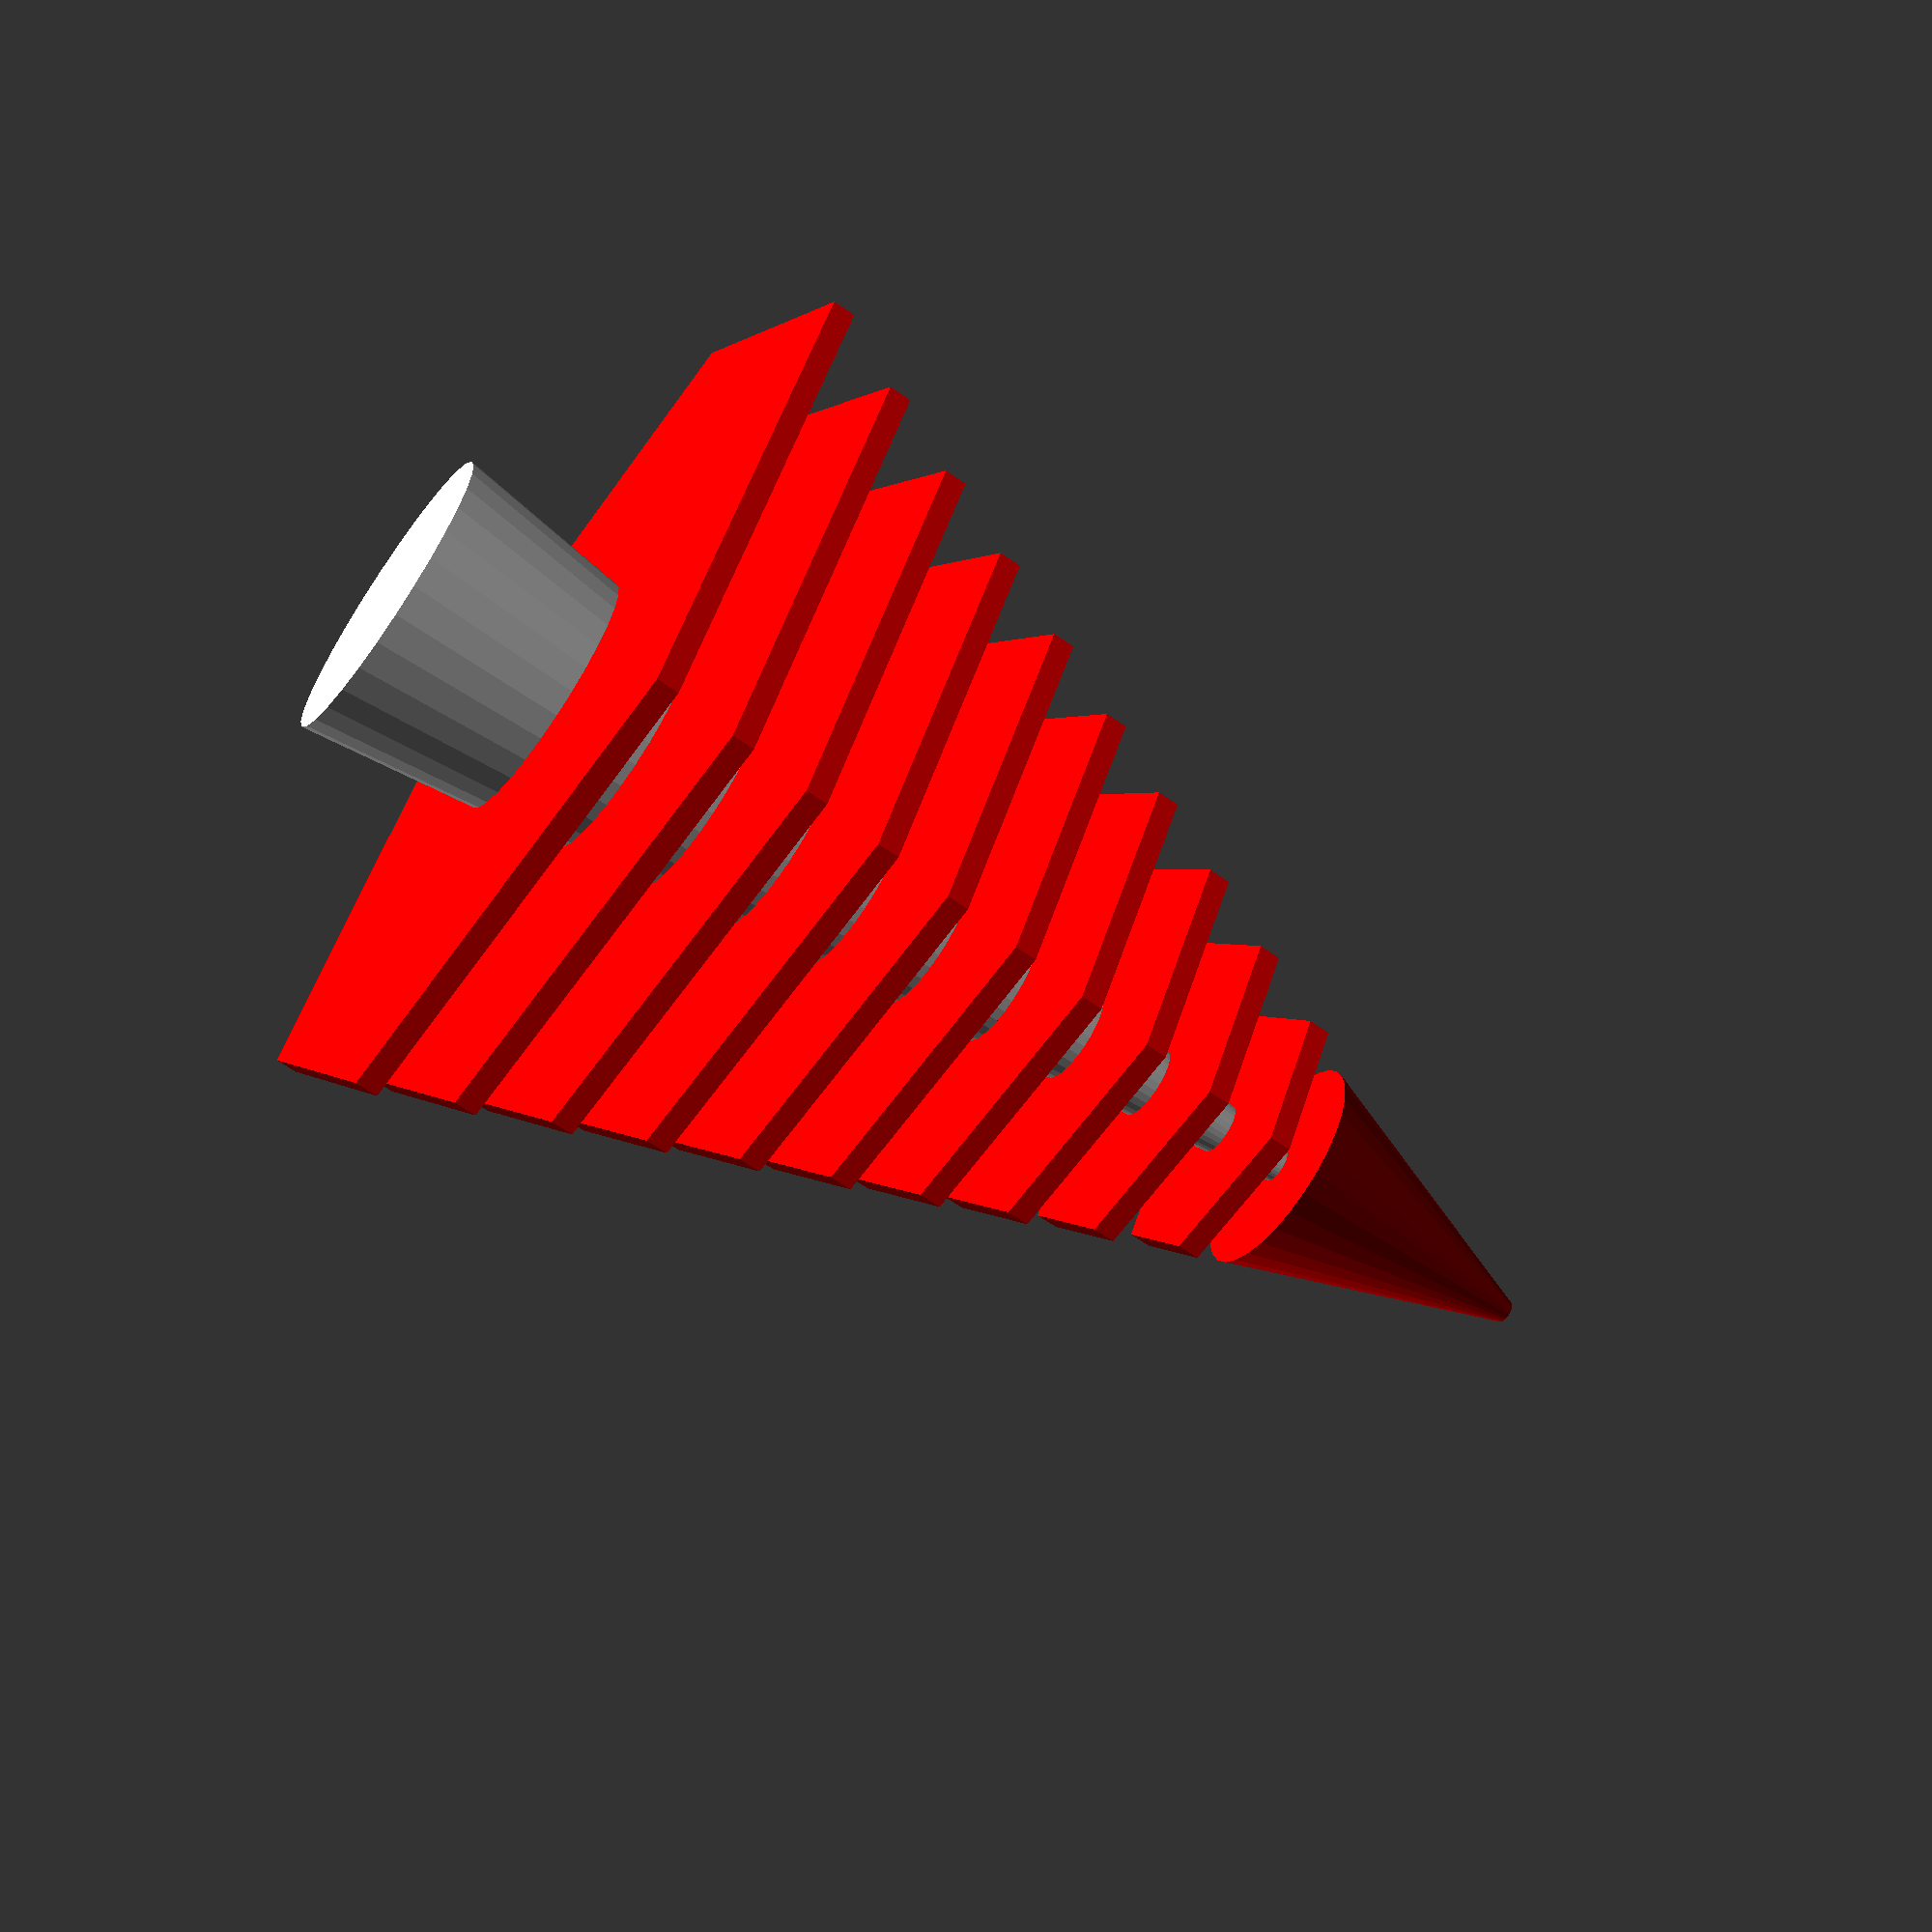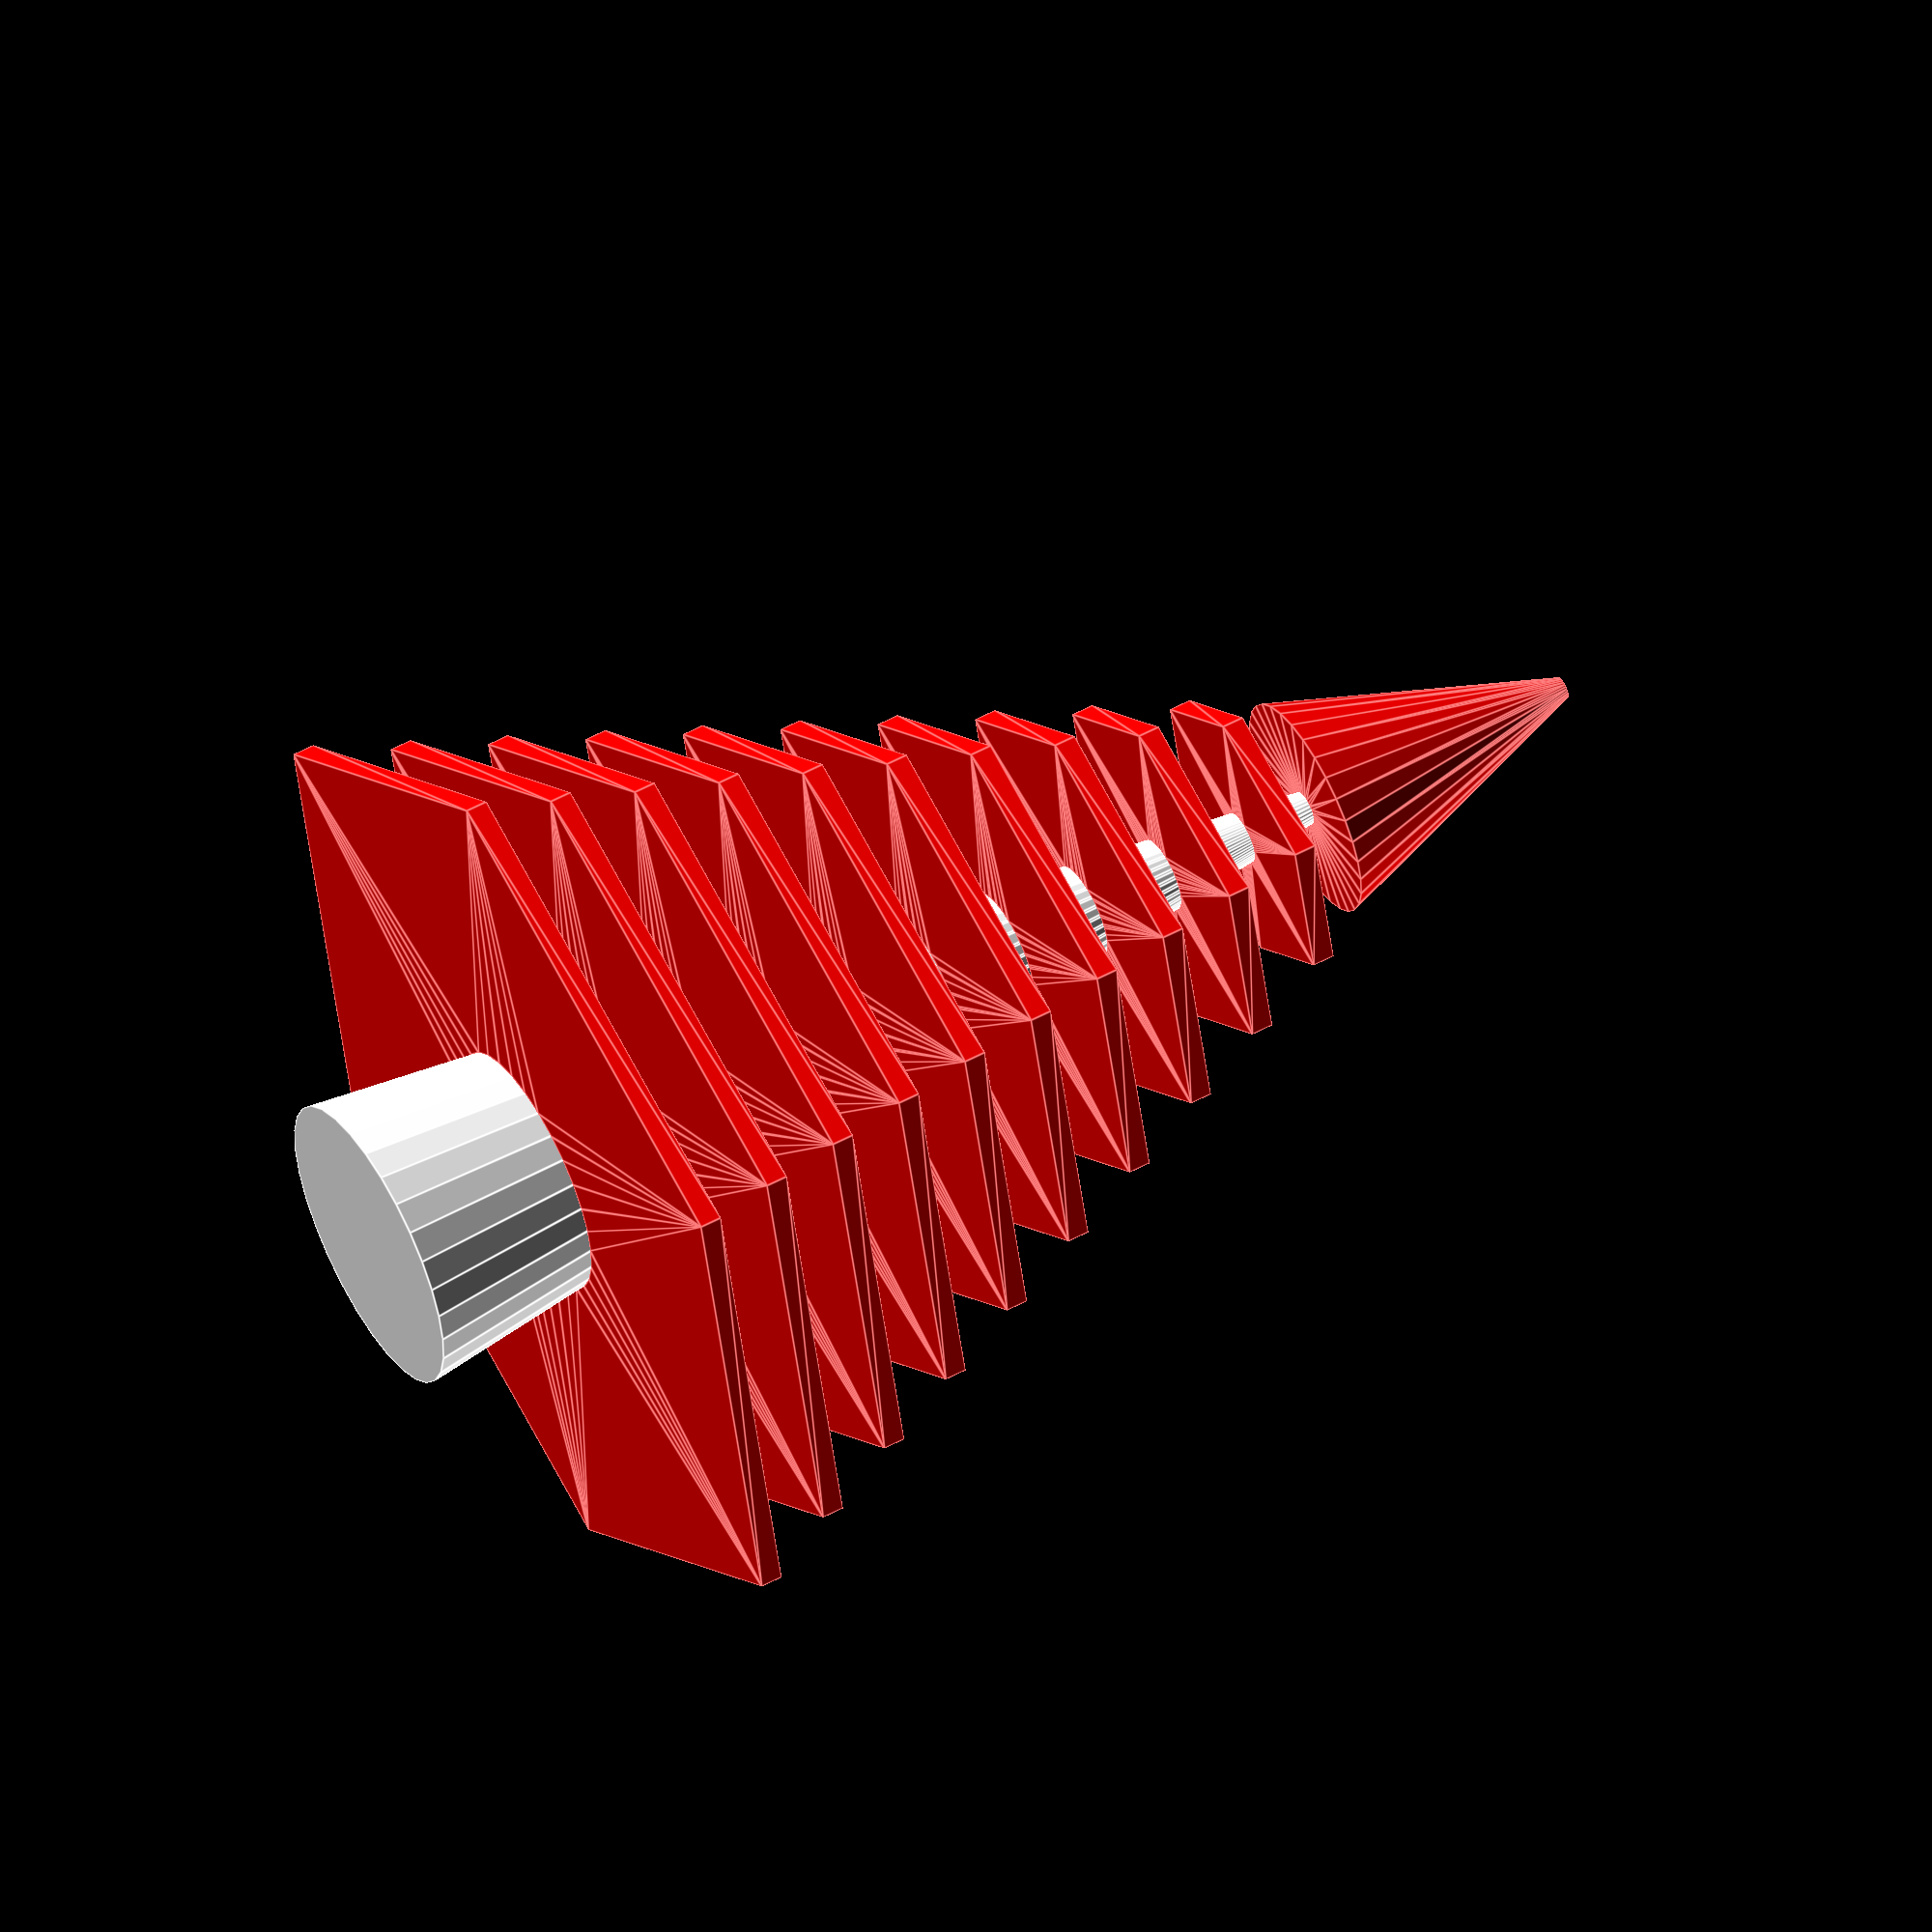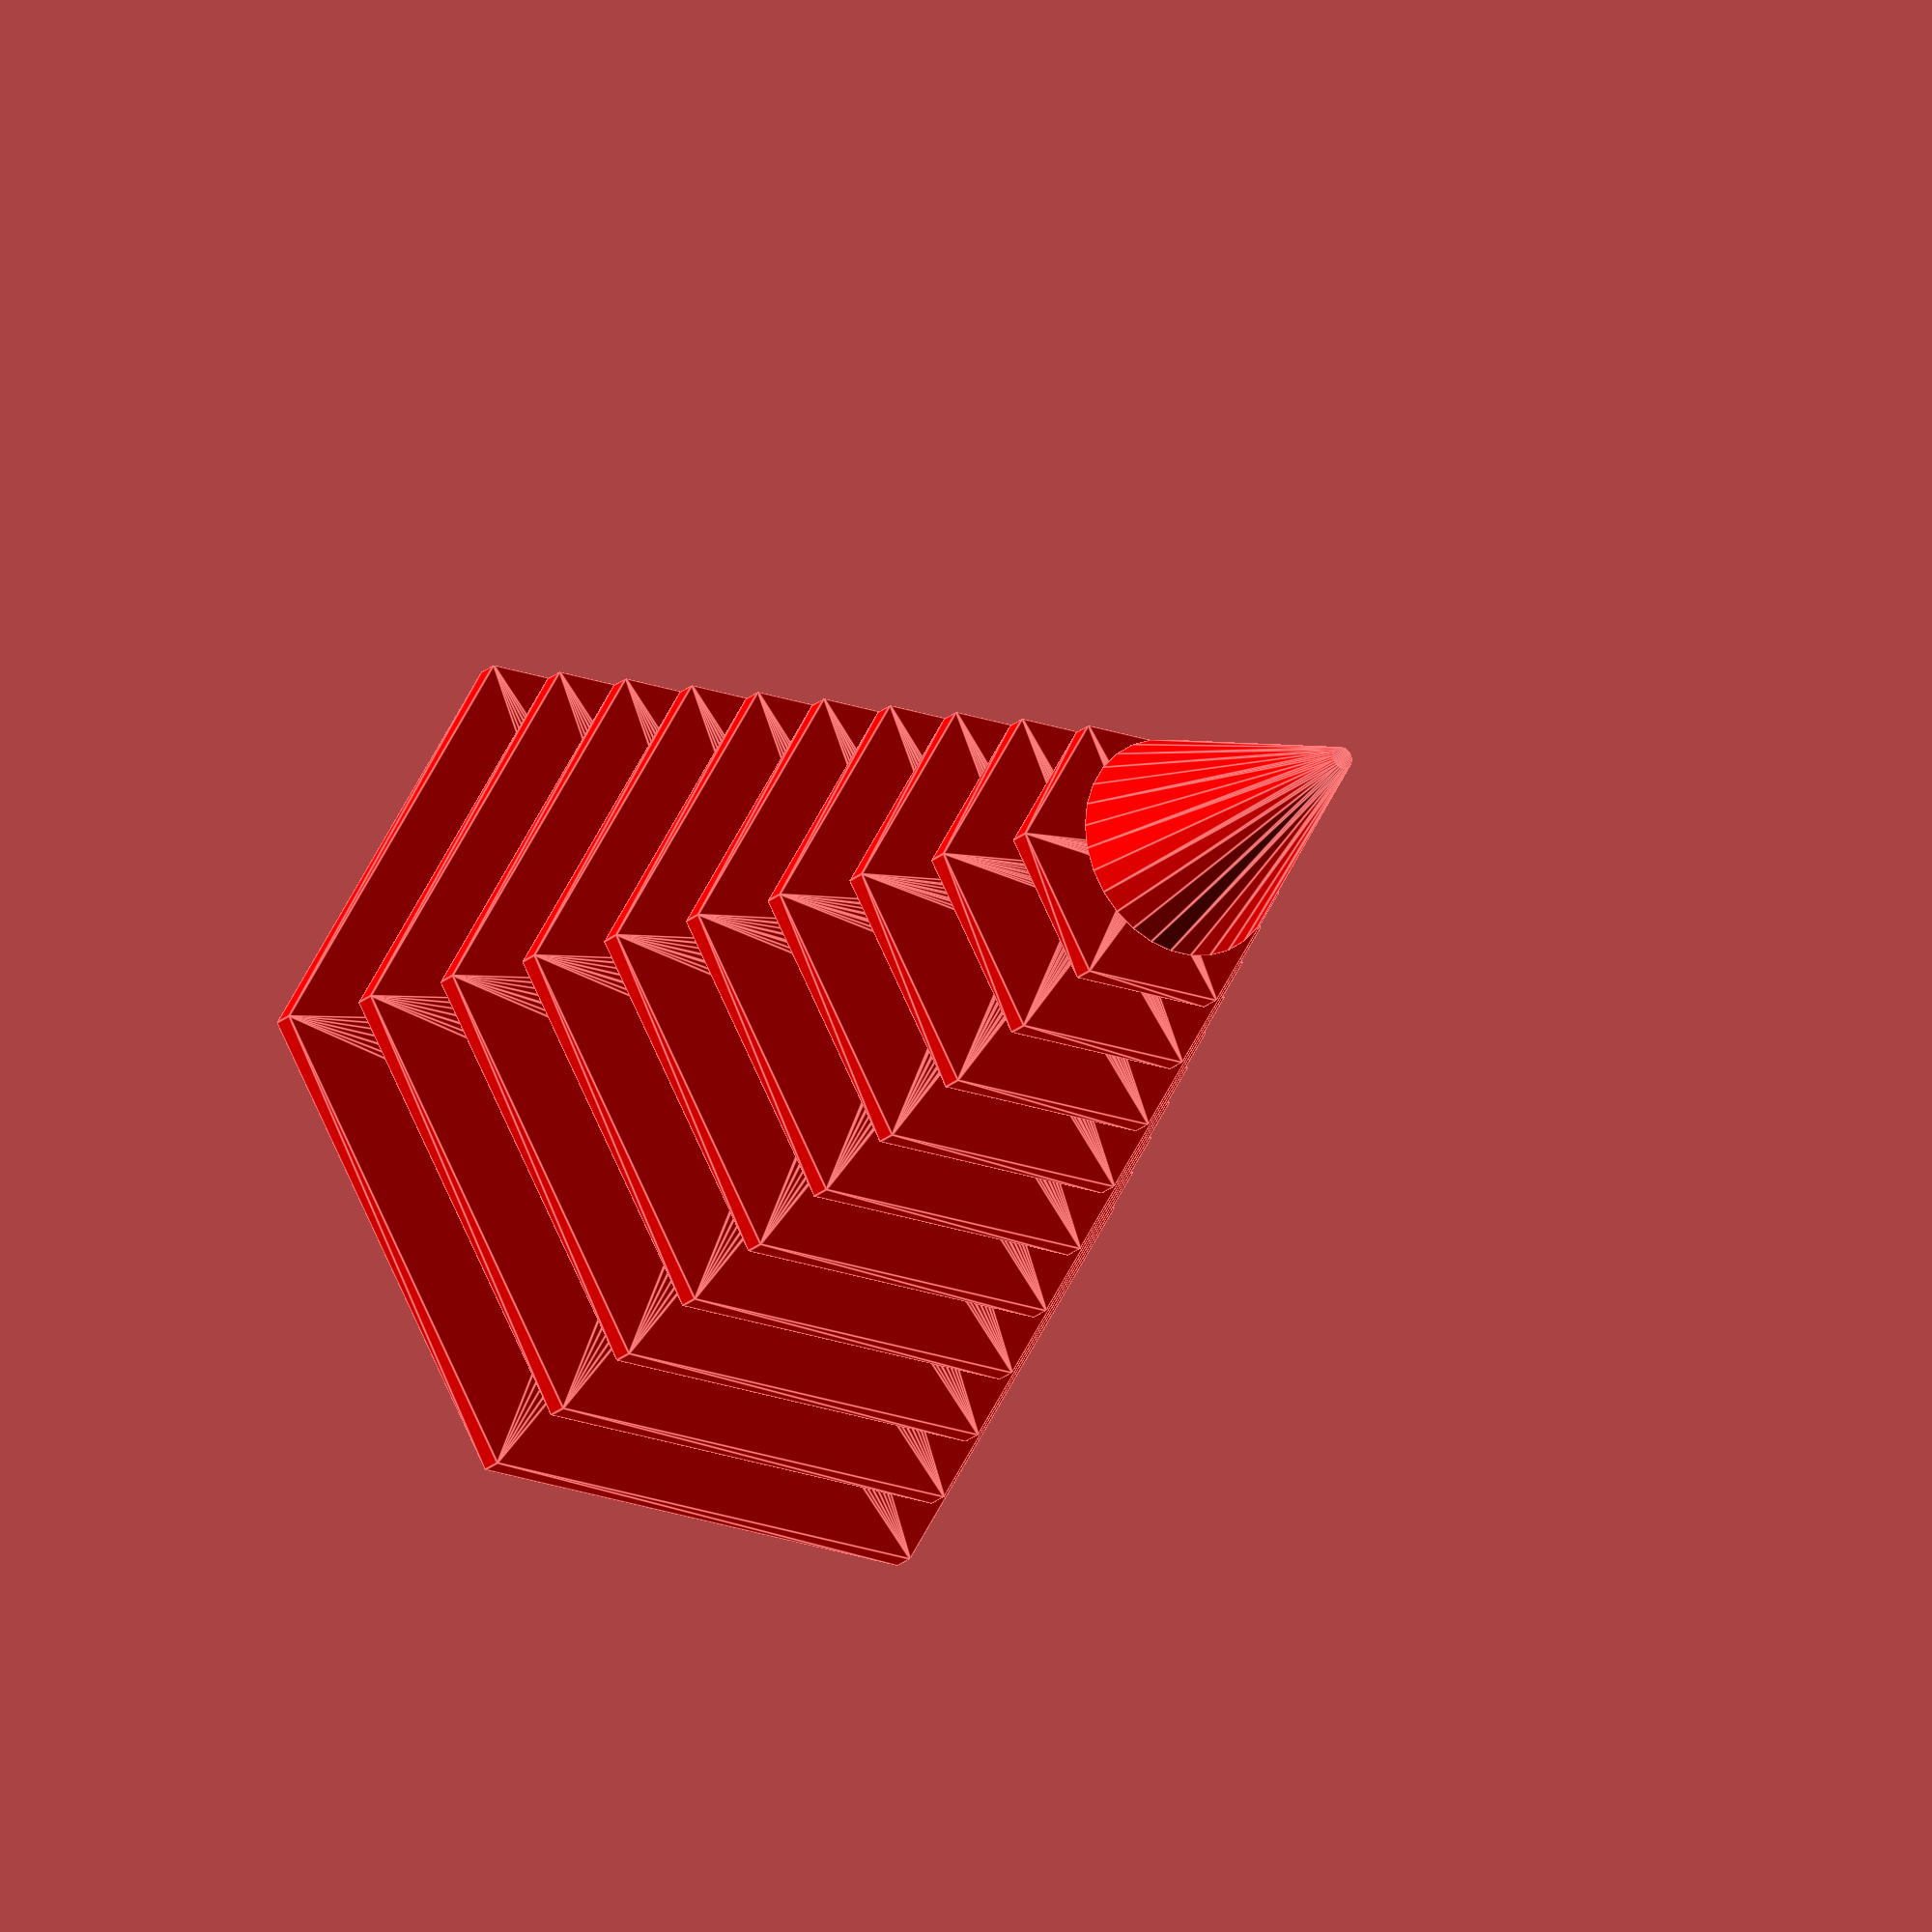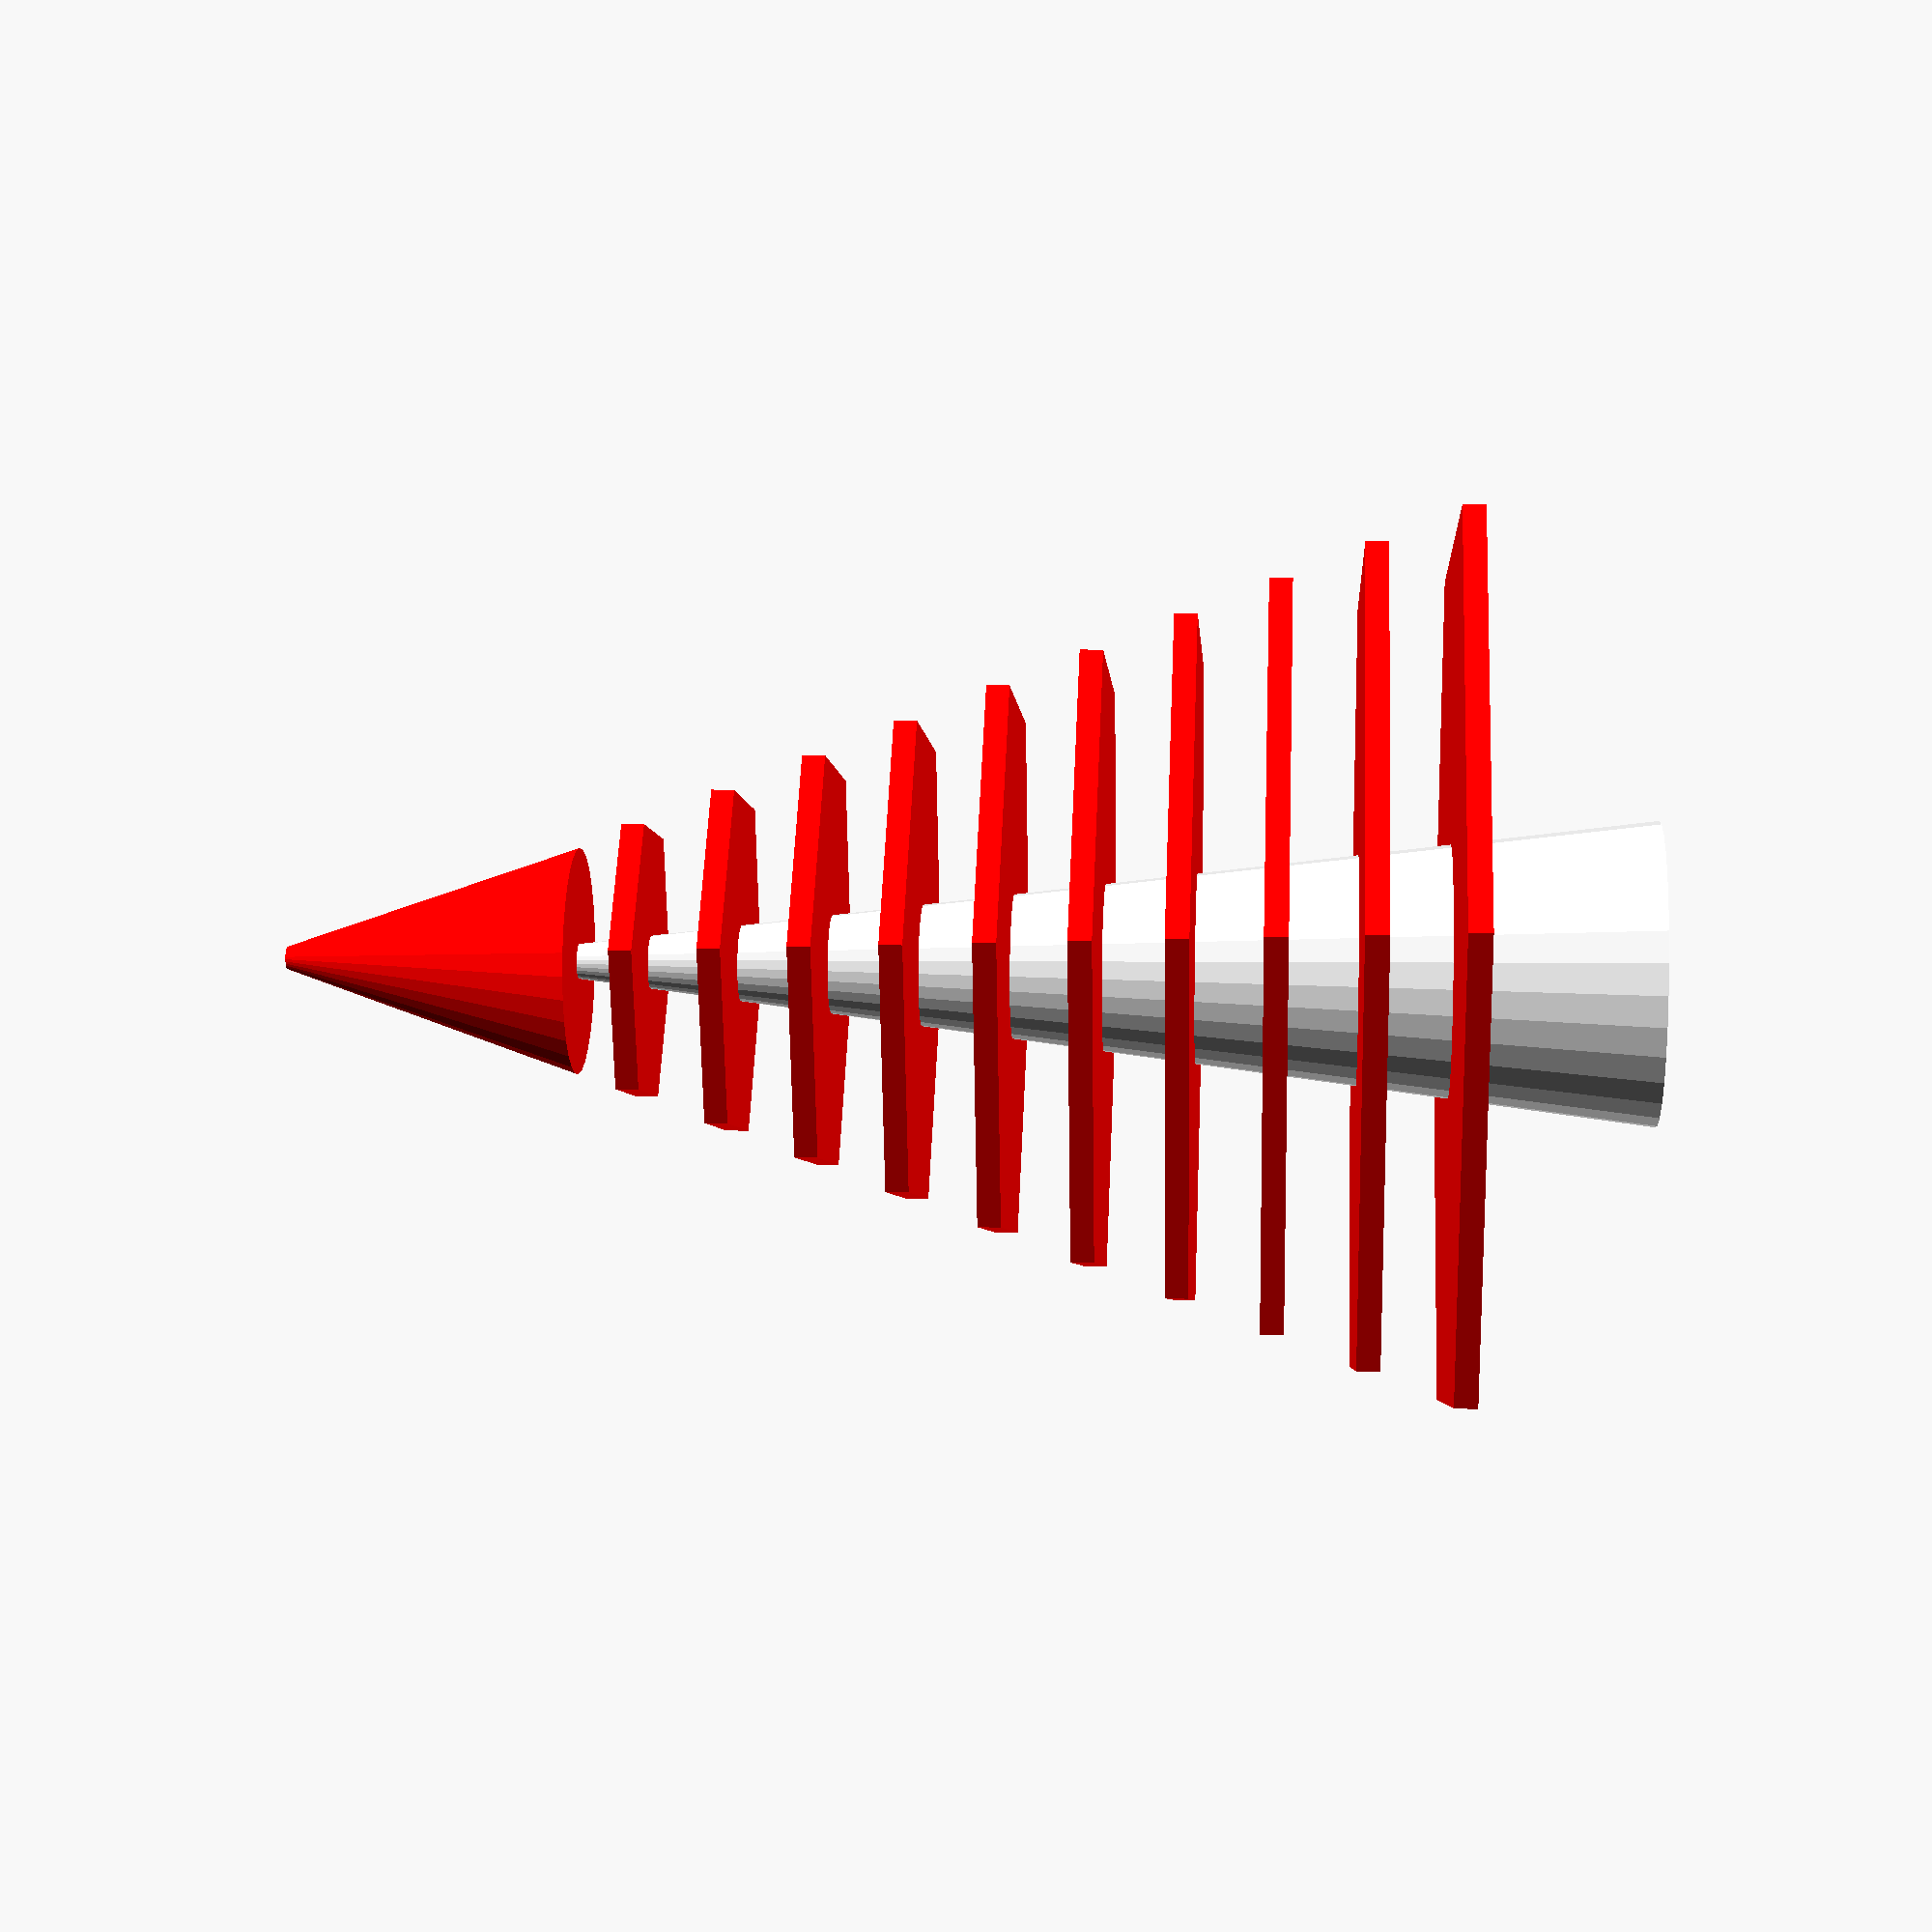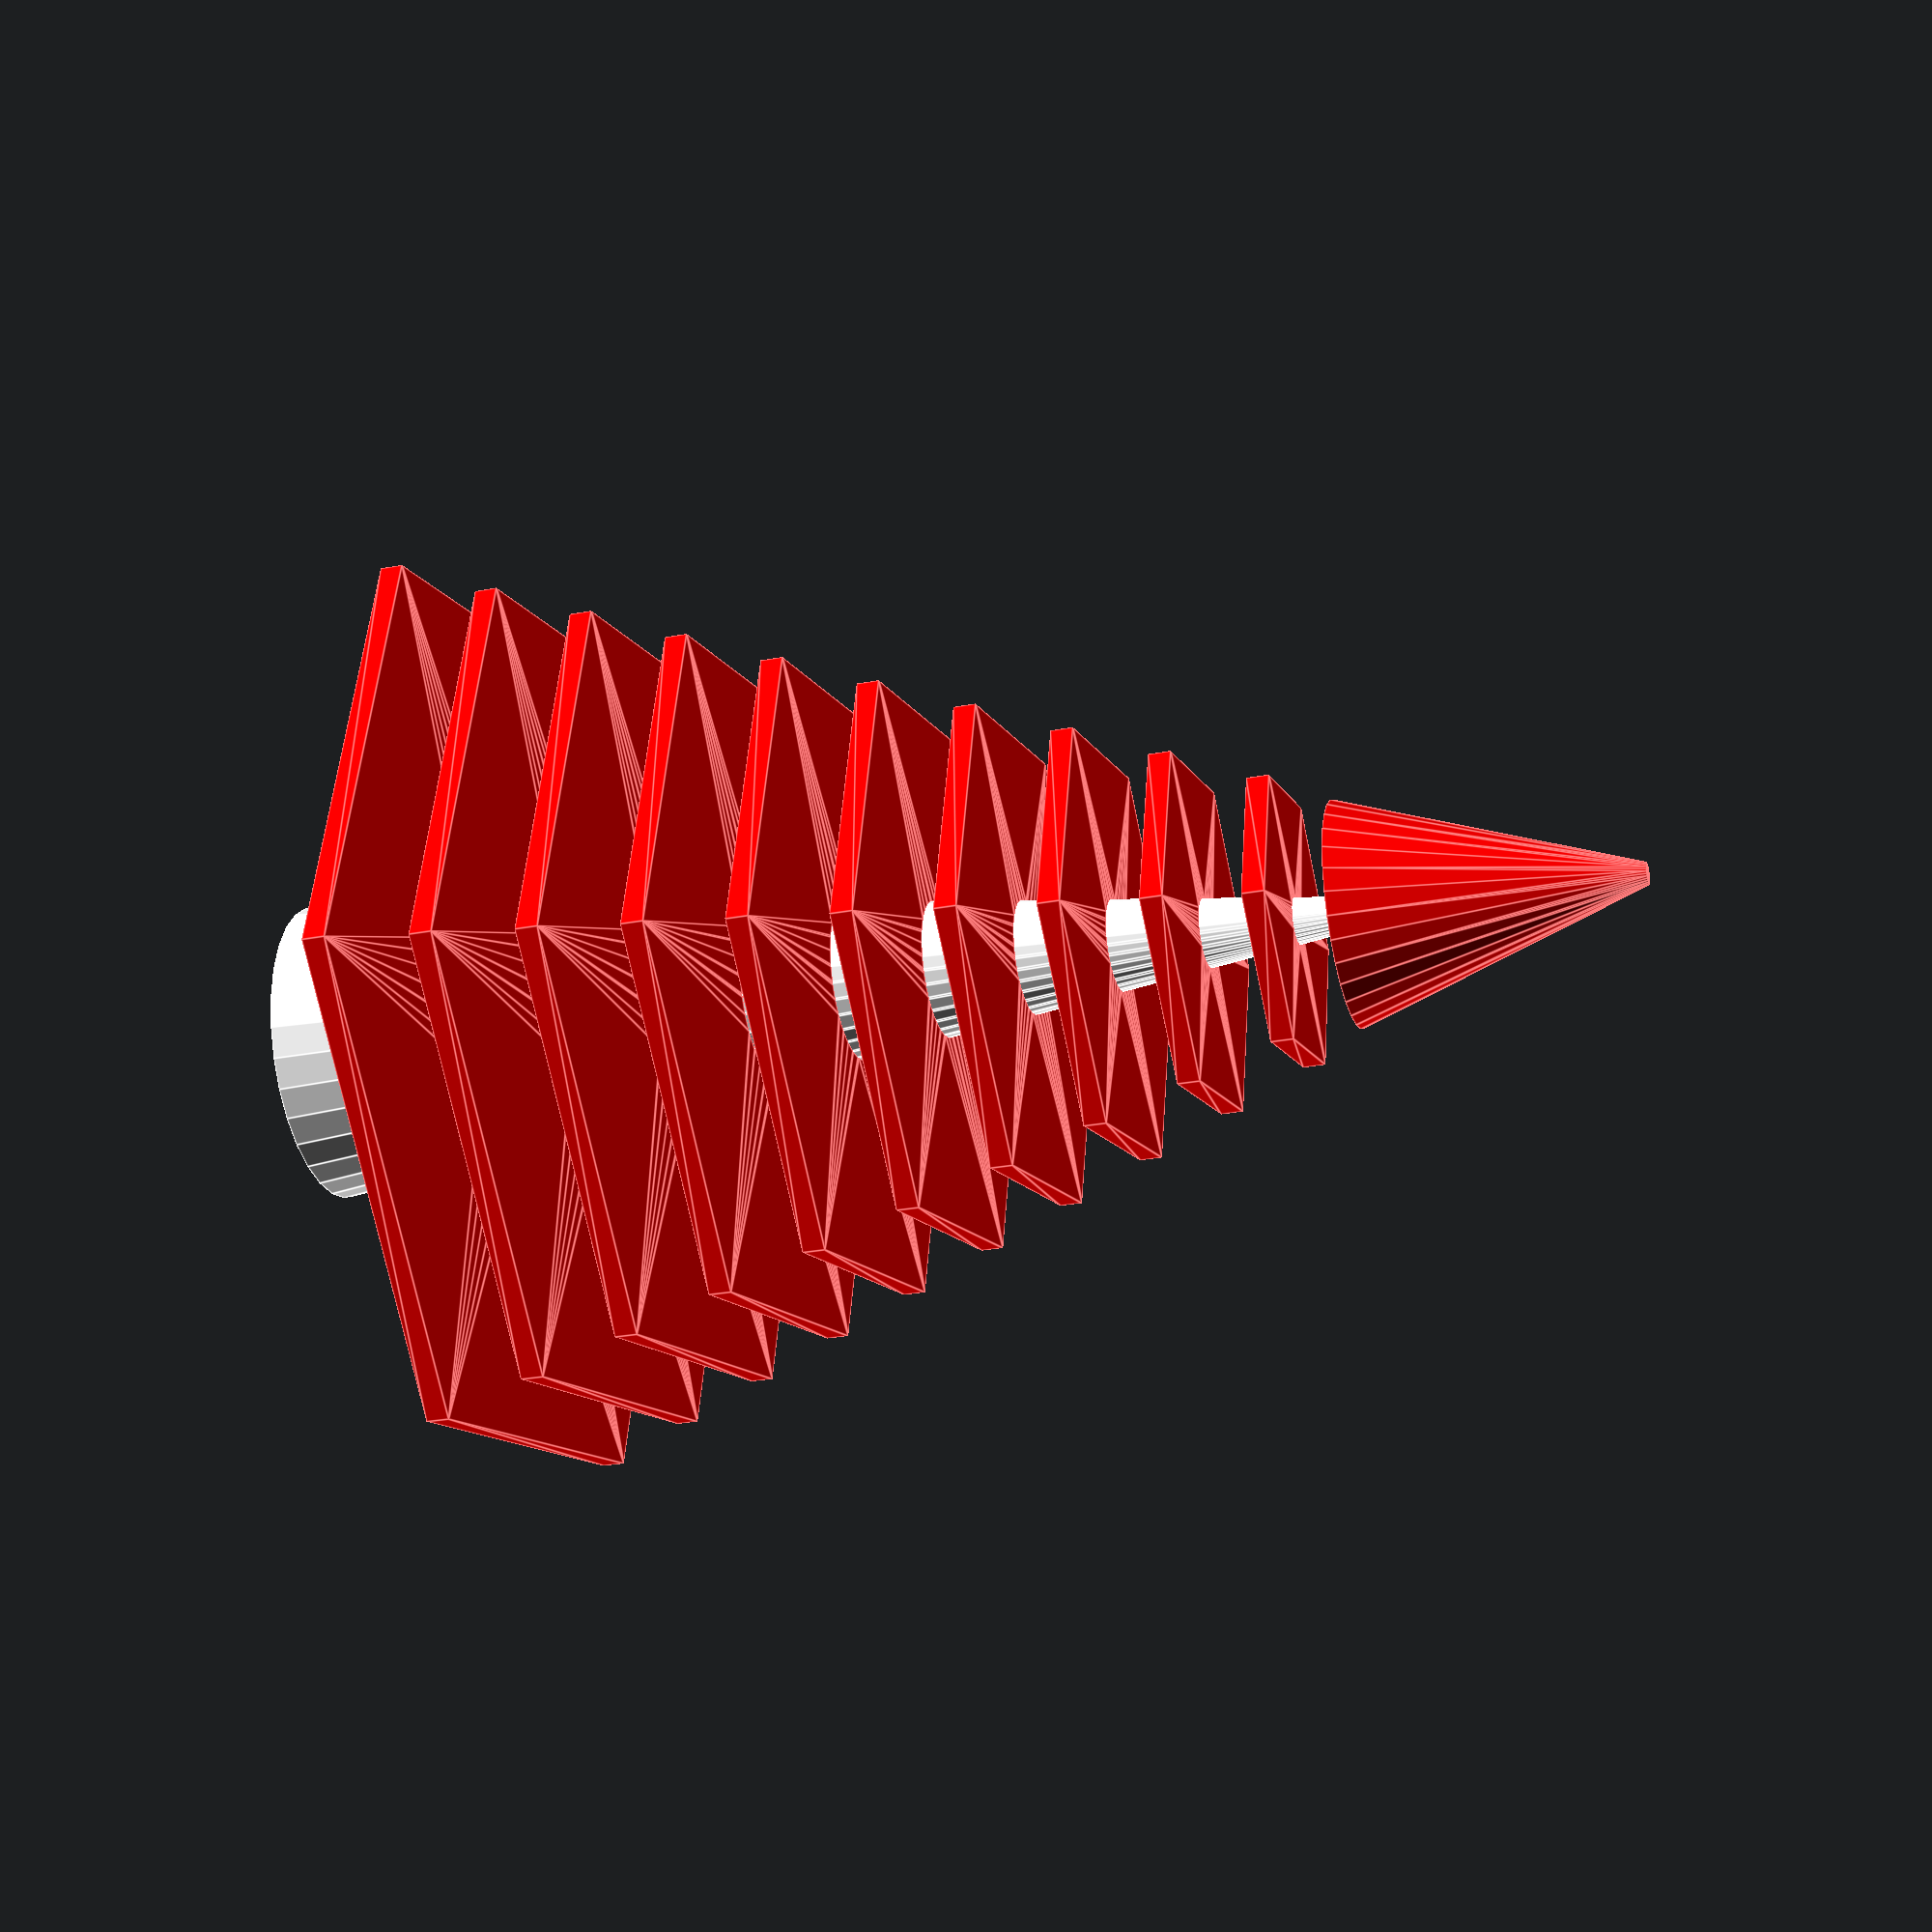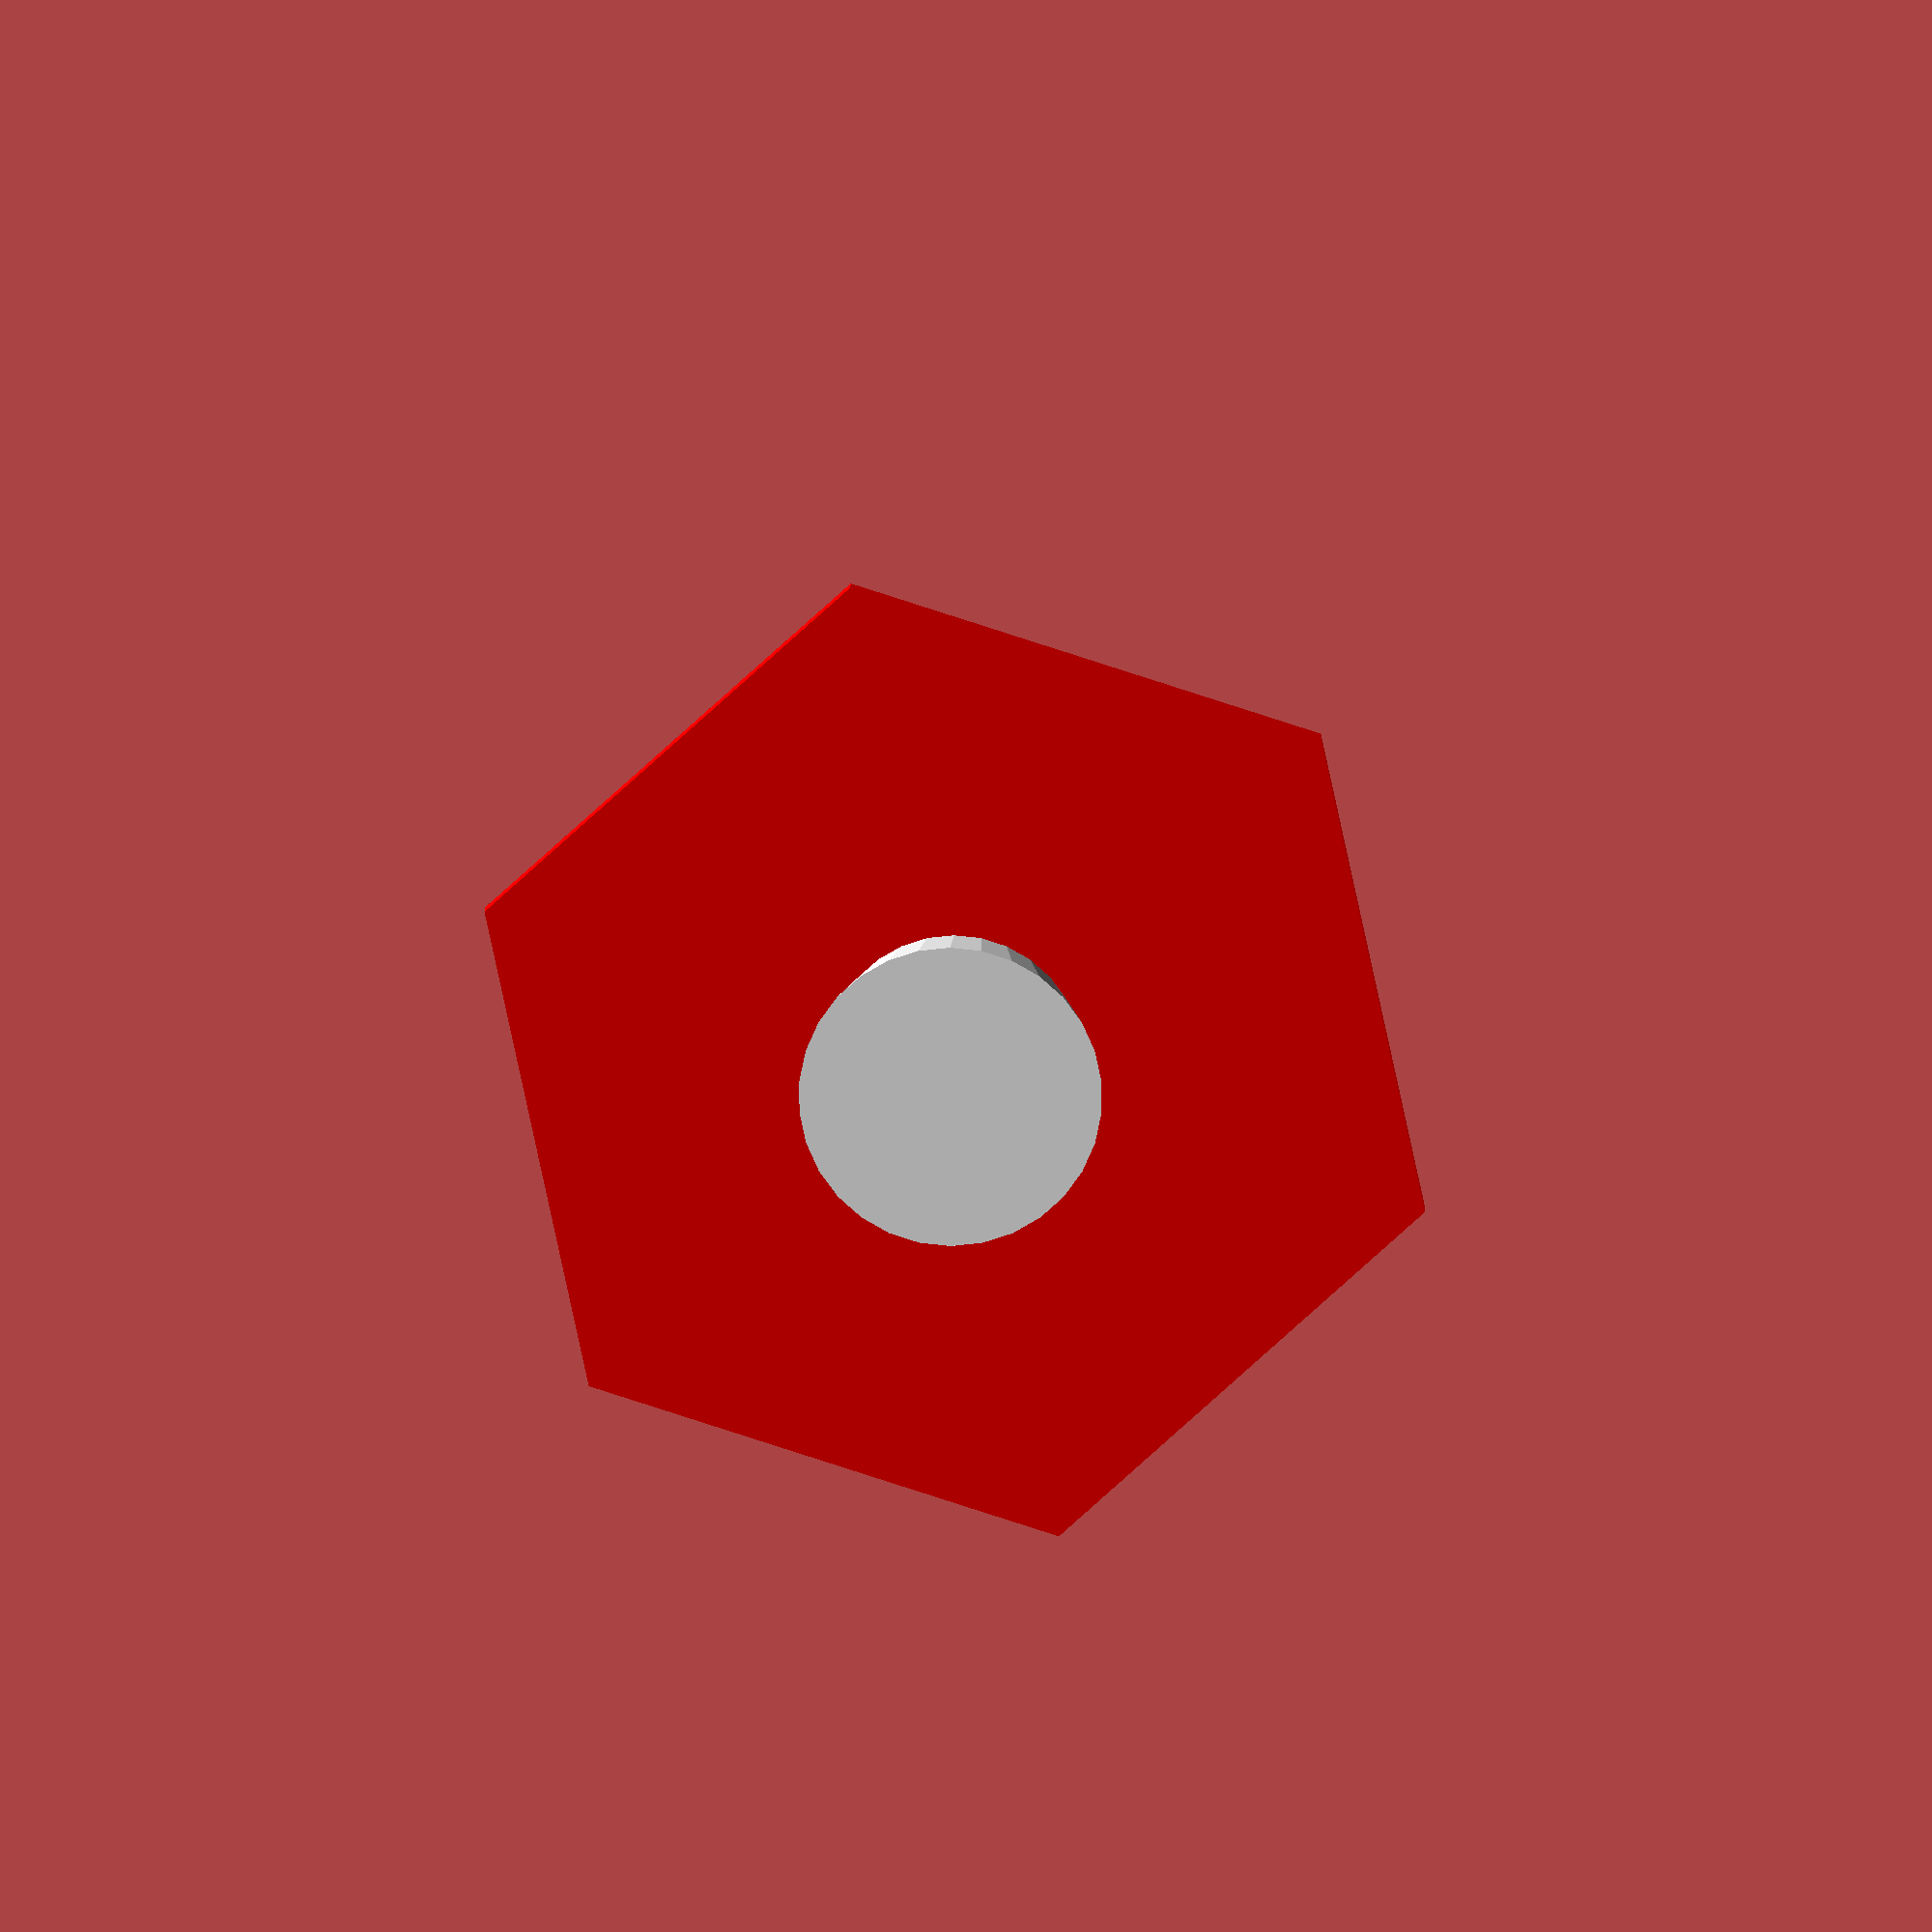
<openscad>
// What to render: 'trunk', 'topper', 'sections', or 'all' (case sensitive)
Render = "all";

// Colors
trunk_color = "white";
topper_color = "red";
sections_color = "red";

// Section parameters
sections = 10;
section_thickness = 3;
space_between_sections = 9;
section_height = section_thickness + space_between_sections;

// Bottom section parameters
bottom_section_diameter = 130;
bottom_section_diameter_delta = 10;

// Trunk parameters
trunk_bottom_diameter = 40;
trunk_tip_diameter = 4;
// This determines where on the Z-axis the first section starts
trunk_stump_height = 24;

// Topper parameters
topper_z = (trunk_stump_height + (section_height * sections)) - (section_height * .2);
topper_bottom_diameter = bottom_section_diameter - (bottom_section_diameter_delta * sections);

// Height of the entire object
total_height = (section_height * sections) + trunk_stump_height;

// Each section is rotated this number of degrees. For visualization only -- You can assemble it however you want.
section_rotation_degrees = 0;
section_number_of_sides = 6;

module GenerateTrunk()
{
    cylinder(
            h=total_height,
            d1=trunk_bottom_diameter, 
            d2=trunk_tip_diameter, 
            center=false);
}

module GenerateSectionsWithCenterHole()
{
    difference()
    {
        GenerateSections();
        GenerateTrunk();
    }
}

module GenerateSections()
{
    for(section = [0:sections-1])
    {
        section_z = trunk_stump_height + (section_height * section);
        translate(v = [0, 0, section_z])            
                rotate([0,0, section_rotation_degrees * section])
                    cylinder(
                        h = section_thickness, 
                        d=bottom_section_diameter - (bottom_section_diameter_delta * section), 
                        $fn=section_number_of_sides);
    }
}

module GenerateTopperWithCenterHole()
{
    difference()
    {
        translate(v = [0, 0, topper_z])
            cylinder(
                h=topper_bottom_diameter * 1.3,
                d1=topper_bottom_diameter,
                d2=topper_bottom_diameter*.1);
        GenerateTrunk();
    }
}

// render() is required due to bug. See https://github.com/openscad/openscad/issues/1000
if (Render == "trunk" || Render == "all")
    color(trunk_color) render() GenerateTrunk();
if (Render == "sections" || Render == "all")
    color(sections_color) render() GenerateSectionsWithCenterHole();
if (Render ==  "topper" || Render == "all")
    color(topper_color) render() GenerateTopperWithCenterHole();
</openscad>
<views>
elev=64.2 azim=239.1 roll=234.5 proj=p view=solid
elev=124.5 azim=344.5 roll=299.5 proj=o view=edges
elev=201.3 azim=299.7 roll=213.3 proj=o view=edges
elev=349.5 azim=225.4 roll=93.8 proj=p view=wireframe
elev=27.3 azim=104.3 roll=286.5 proj=p view=edges
elev=169.0 azim=342.2 roll=358.7 proj=o view=solid
</views>
